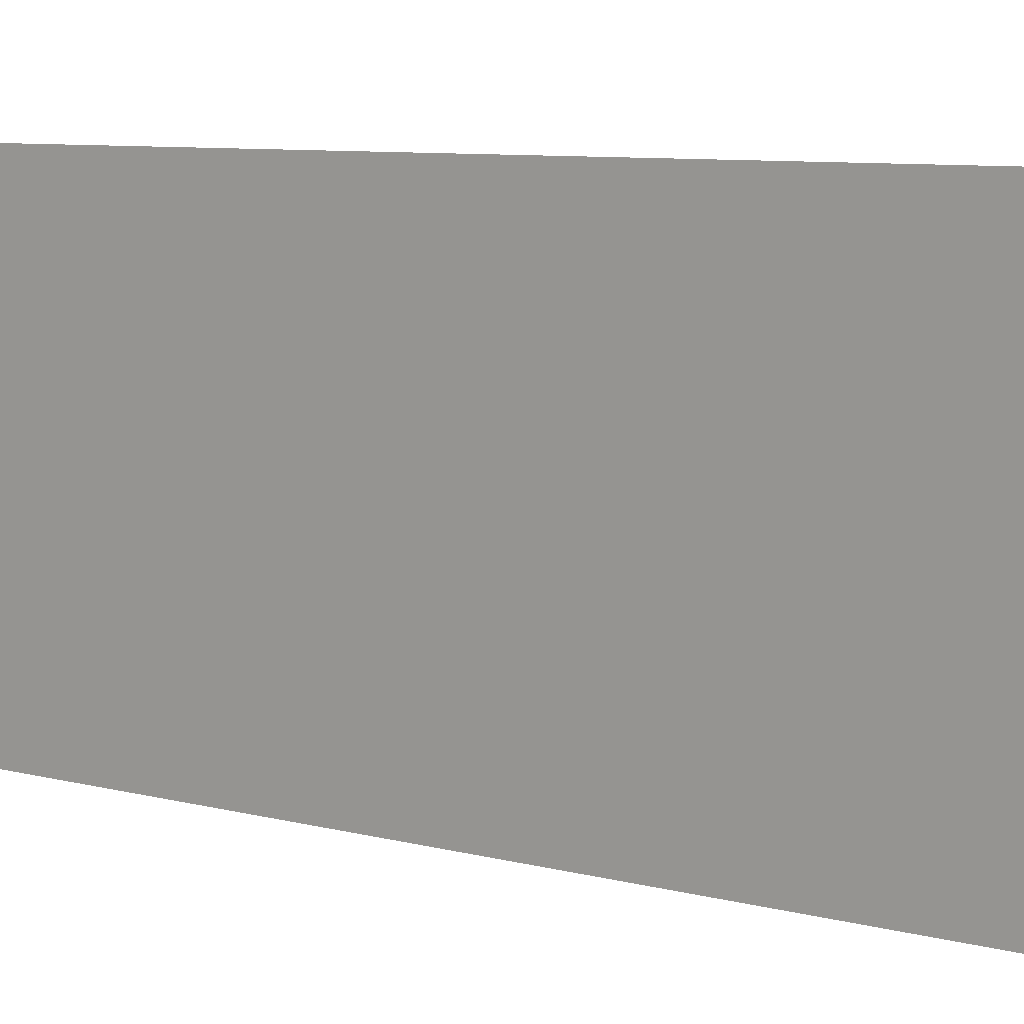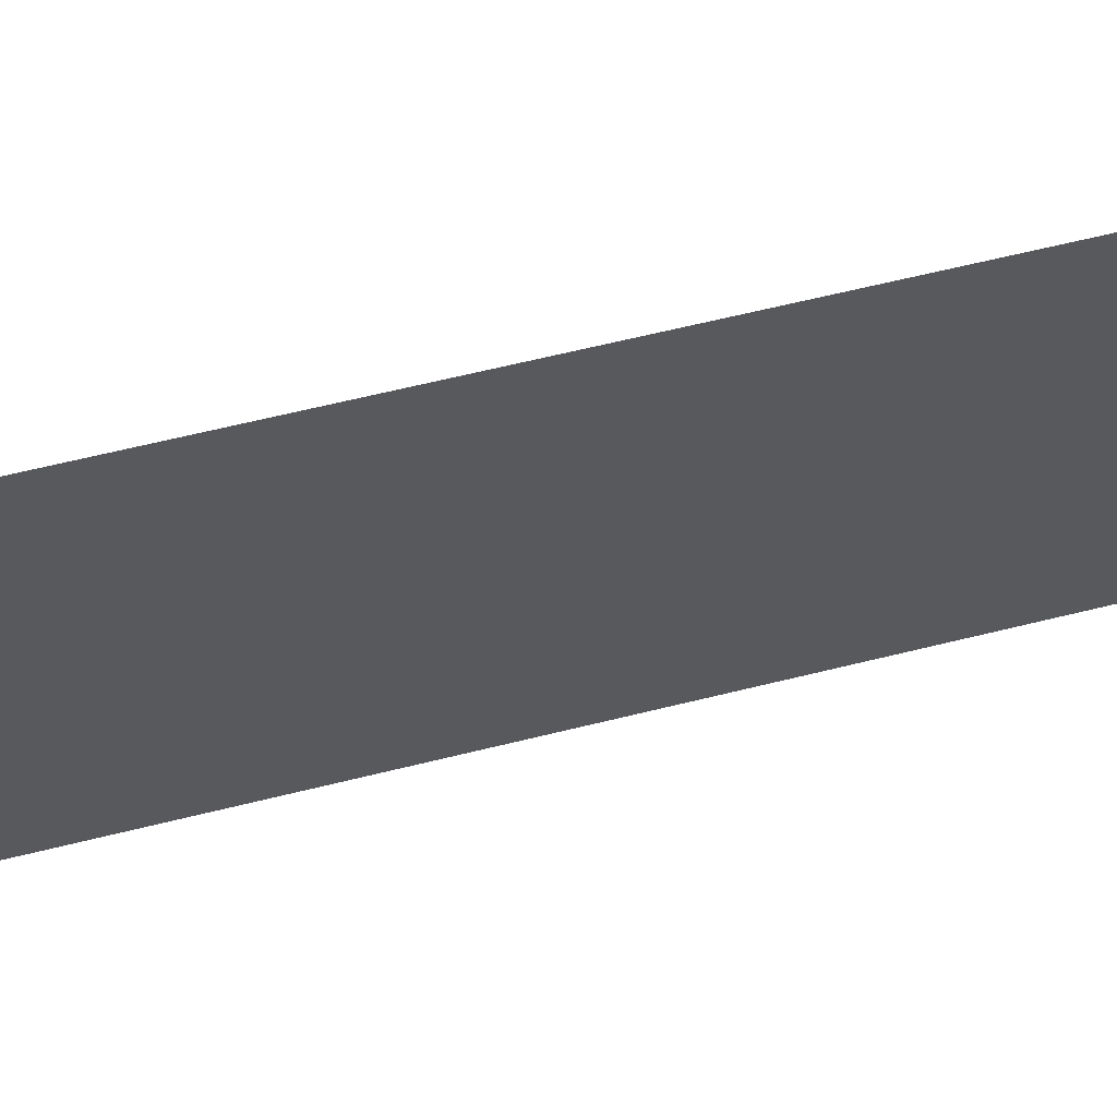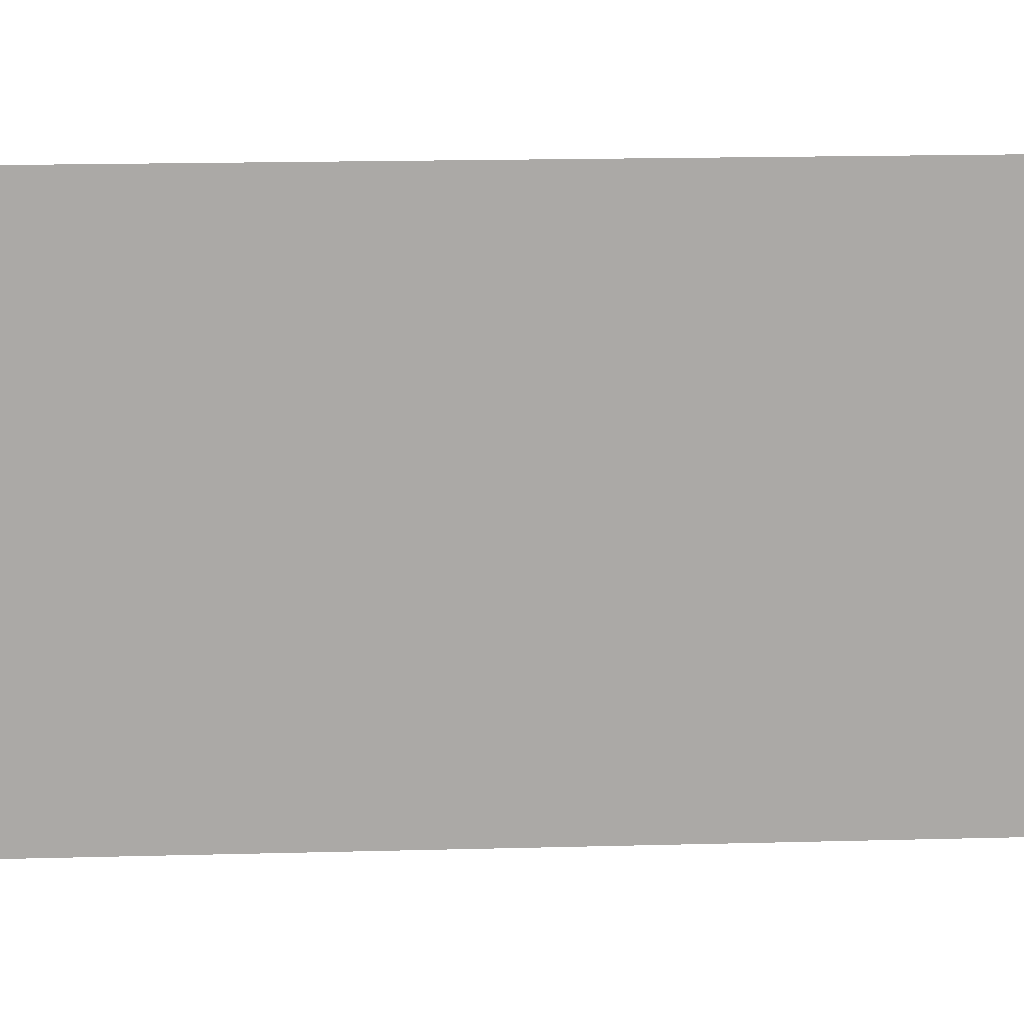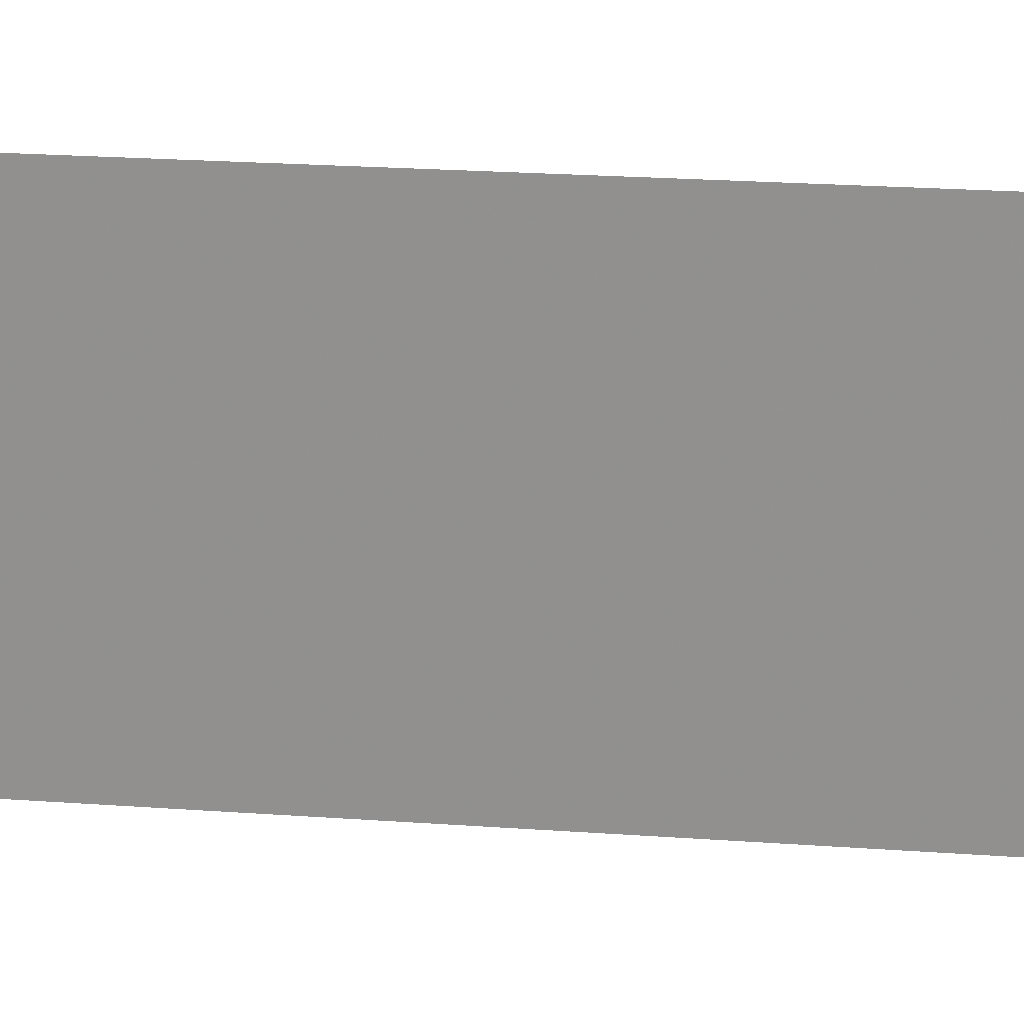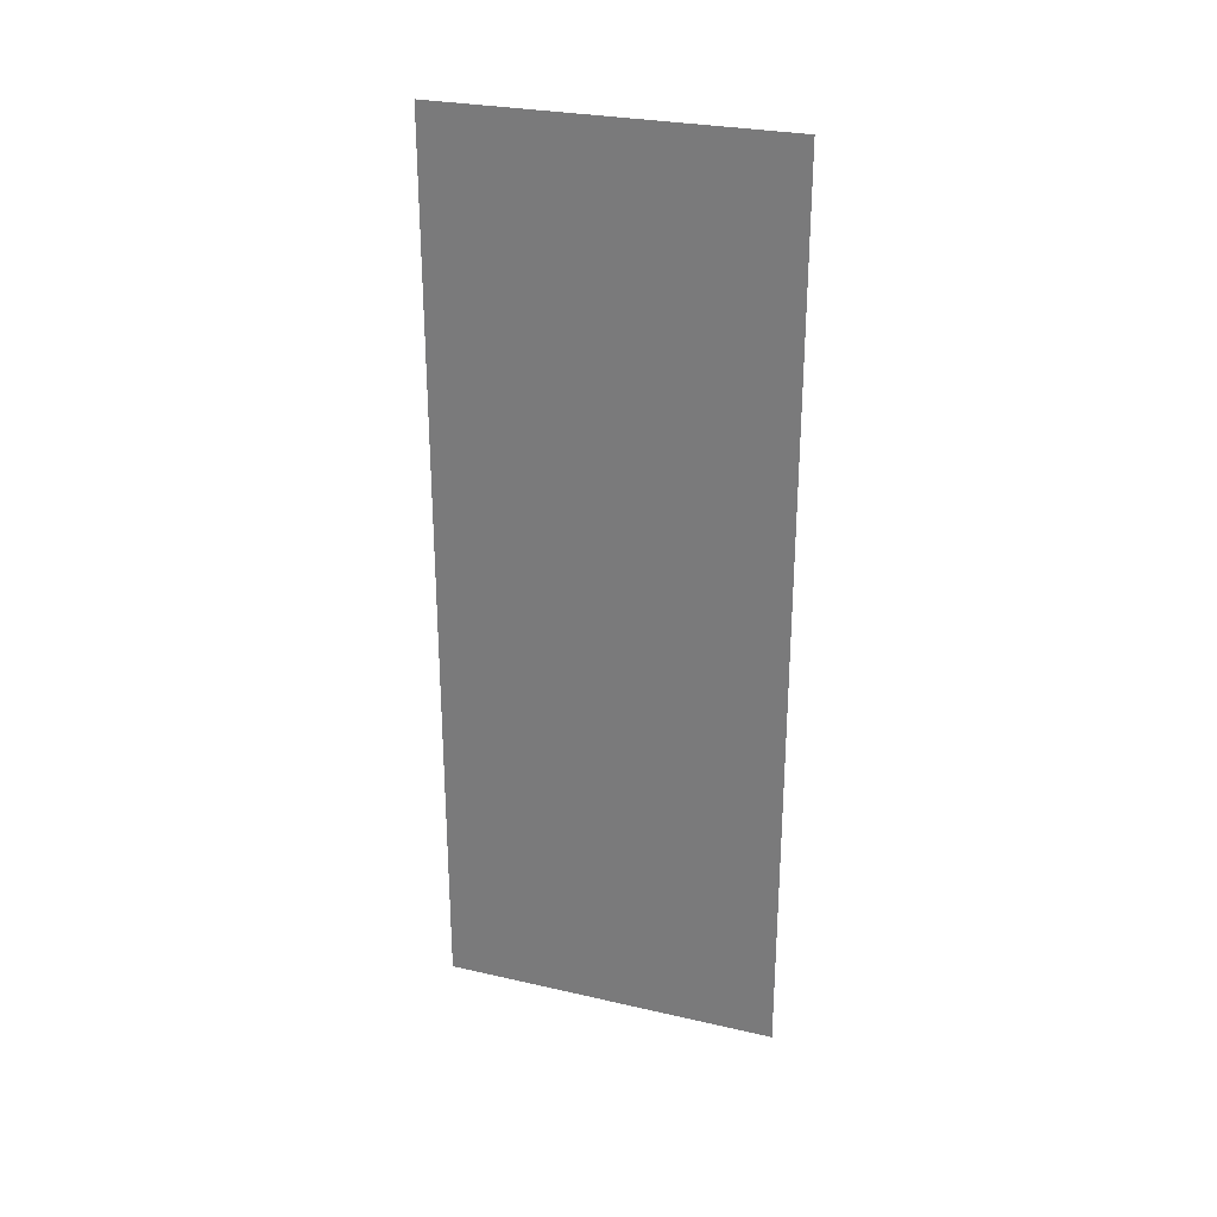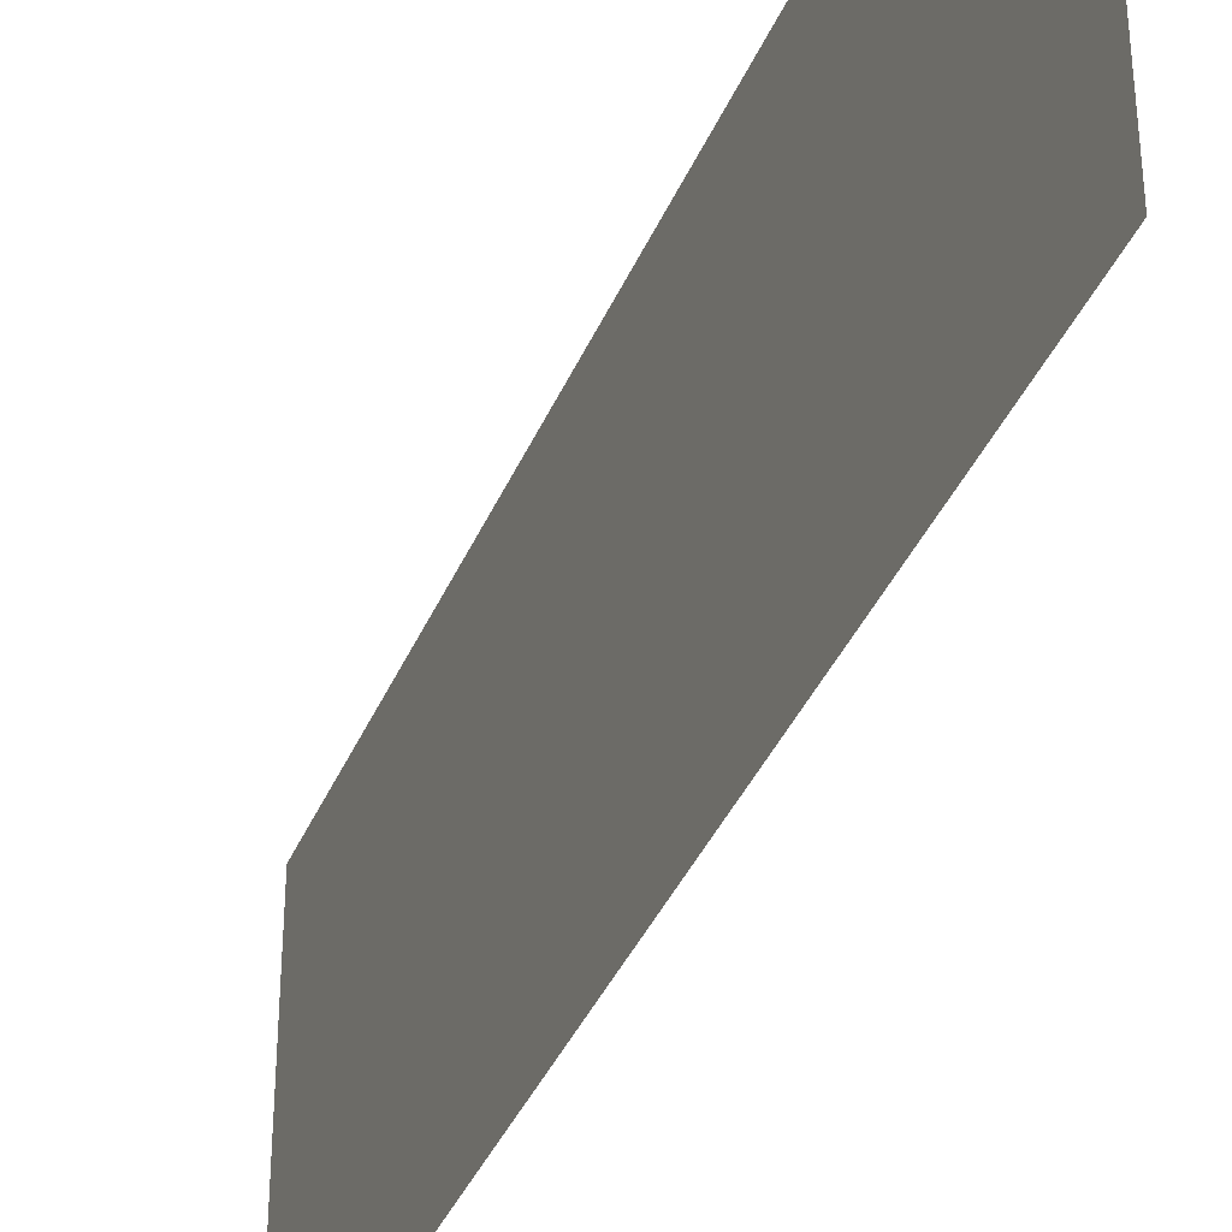
<metadata>
{"format":"obj","ext":"obj","renderer":"f3d","projection":"perspective","resolution":1024,"background":"white","views":[{"elev":6.8,"azim":-49.1,"up":"+Z"},{"elev":61.1,"azim":-104.4,"up":"+Z"},{"elev":14.8,"azim":86.4,"up":"+Z"},{"elev":23.0,"azim":-83.0,"up":"+Z"},{"elev":27.8,"azim":109.3,"up":"+Y"},{"elev":-37.9,"azim":-21.2,"up":"+Z"}]}
</metadata>
<code>
v 6042 236.8 -1869
v 6042 236.8 -1971
v 6042 505.6 -1971
v 6042 236.8 -1869
v 6042 505.6 -1971
v 6042 505.6 -1869
f 1 2 3
f 4 5 6

</code>
